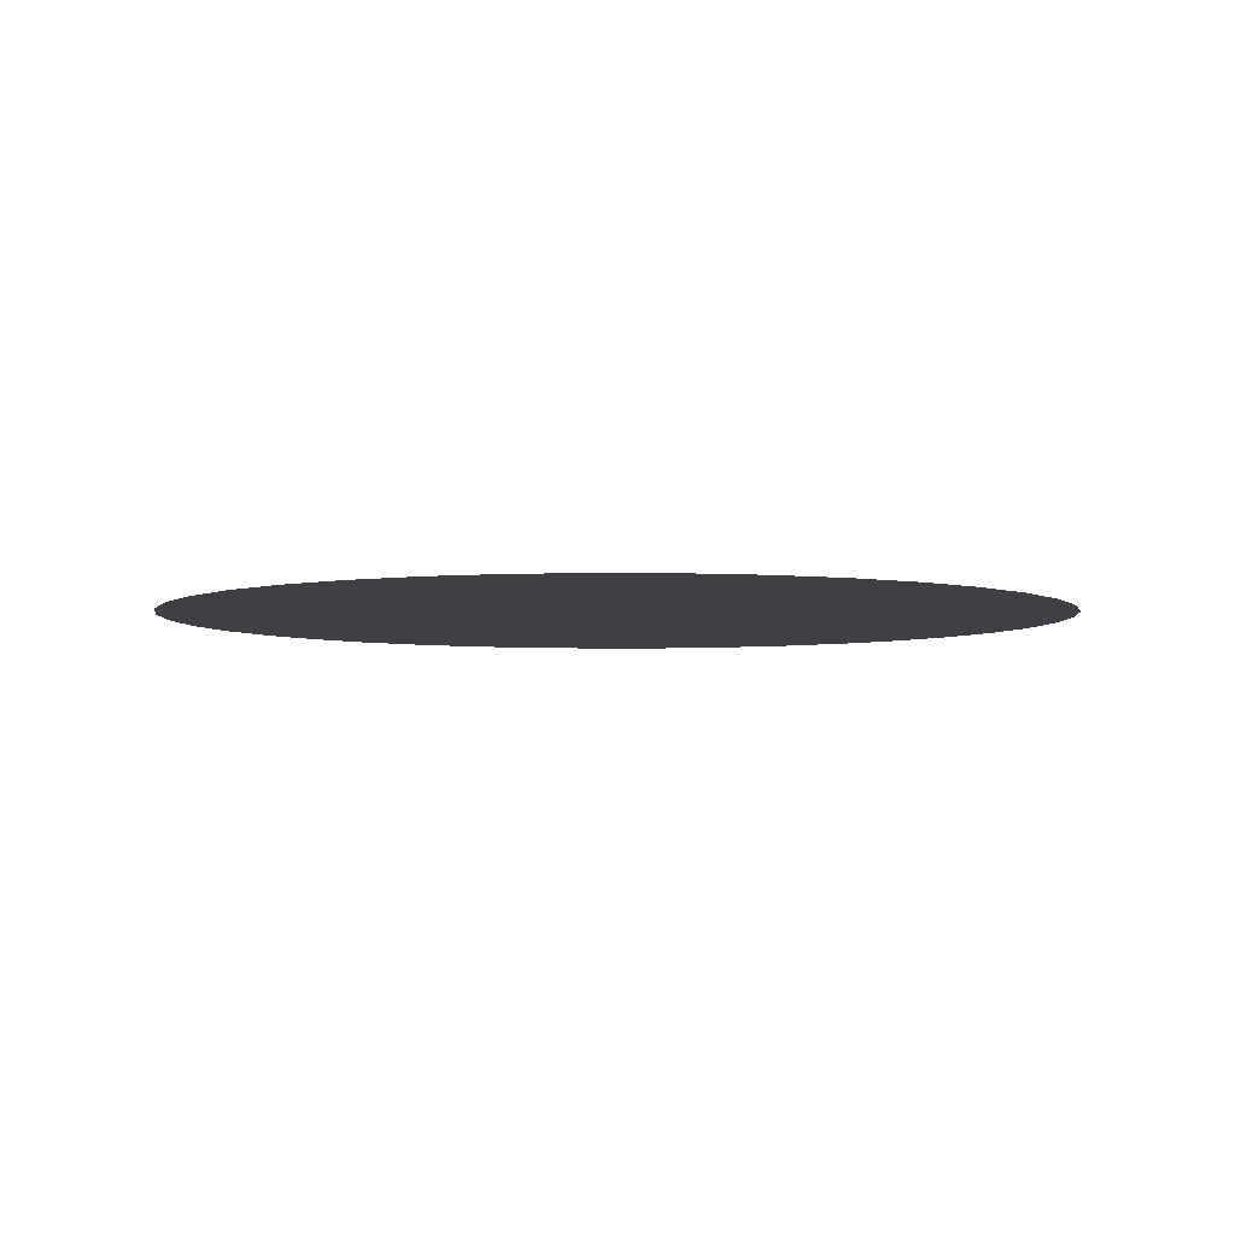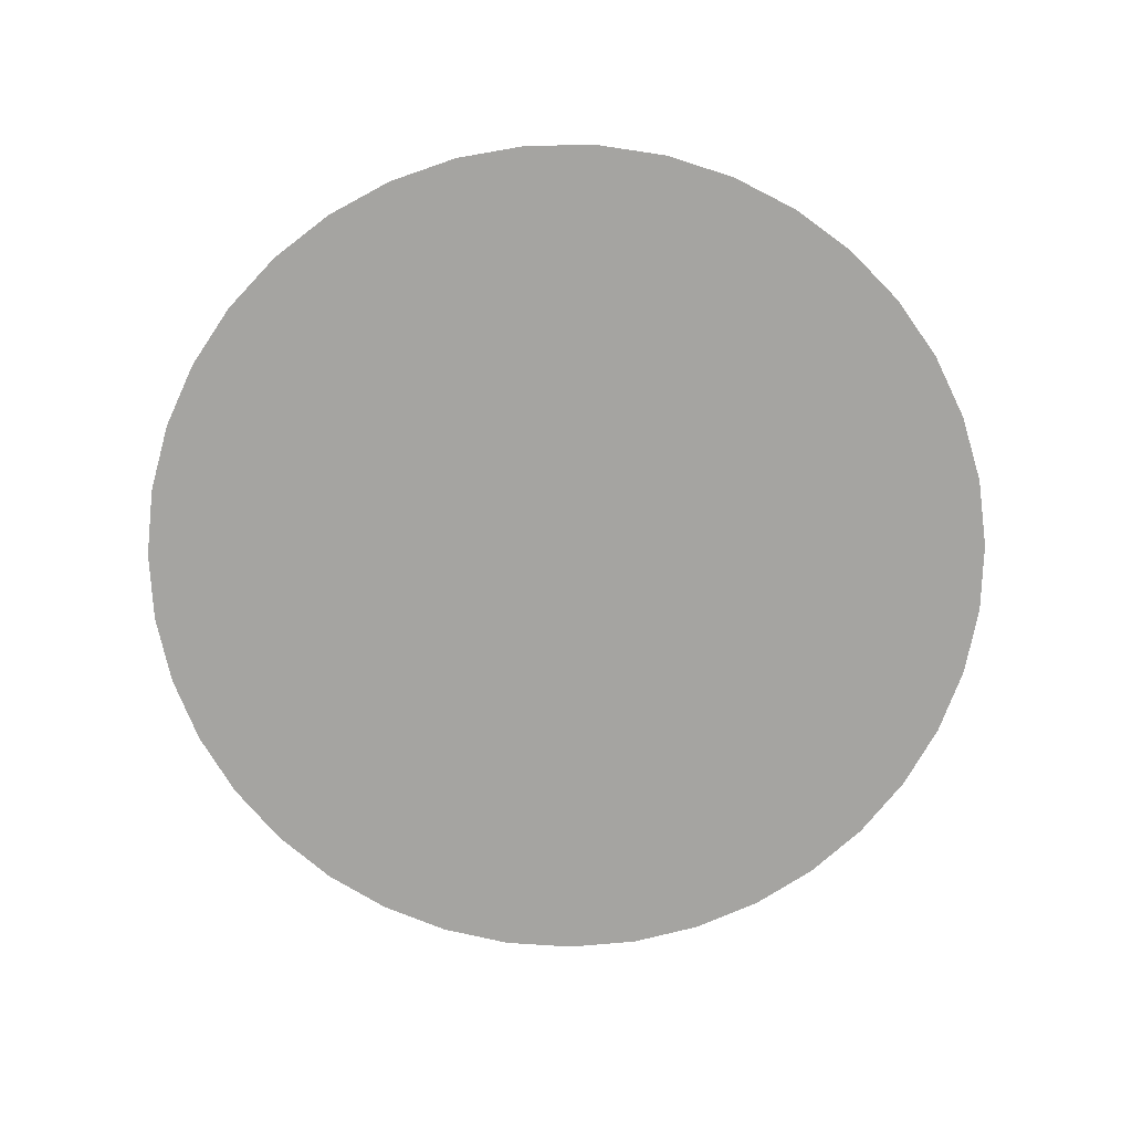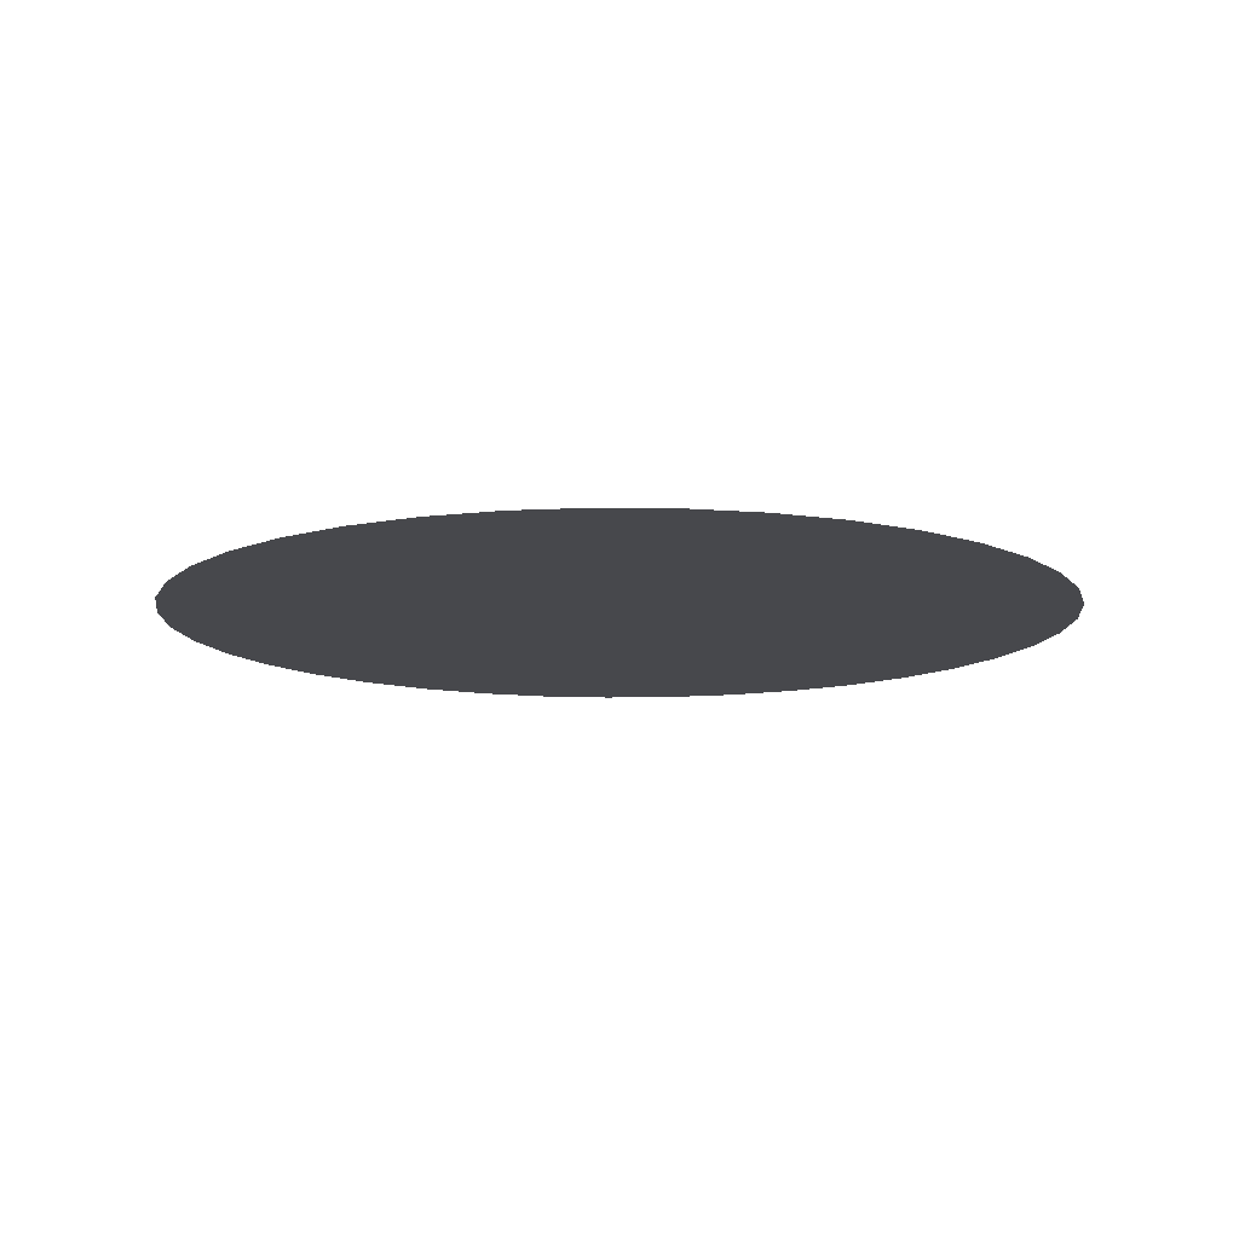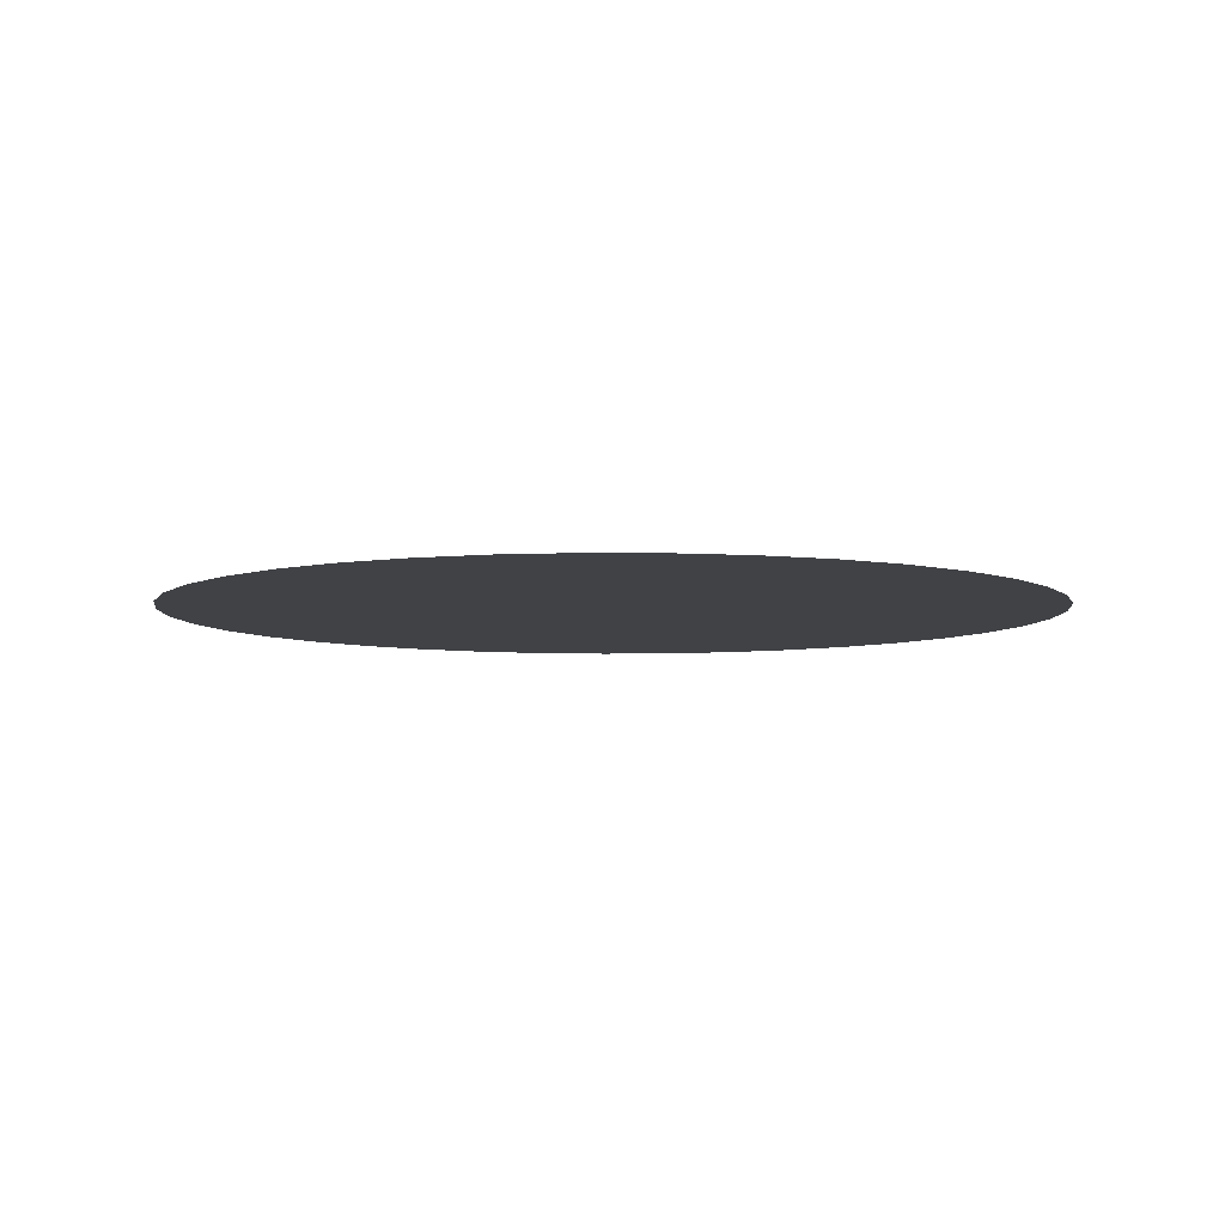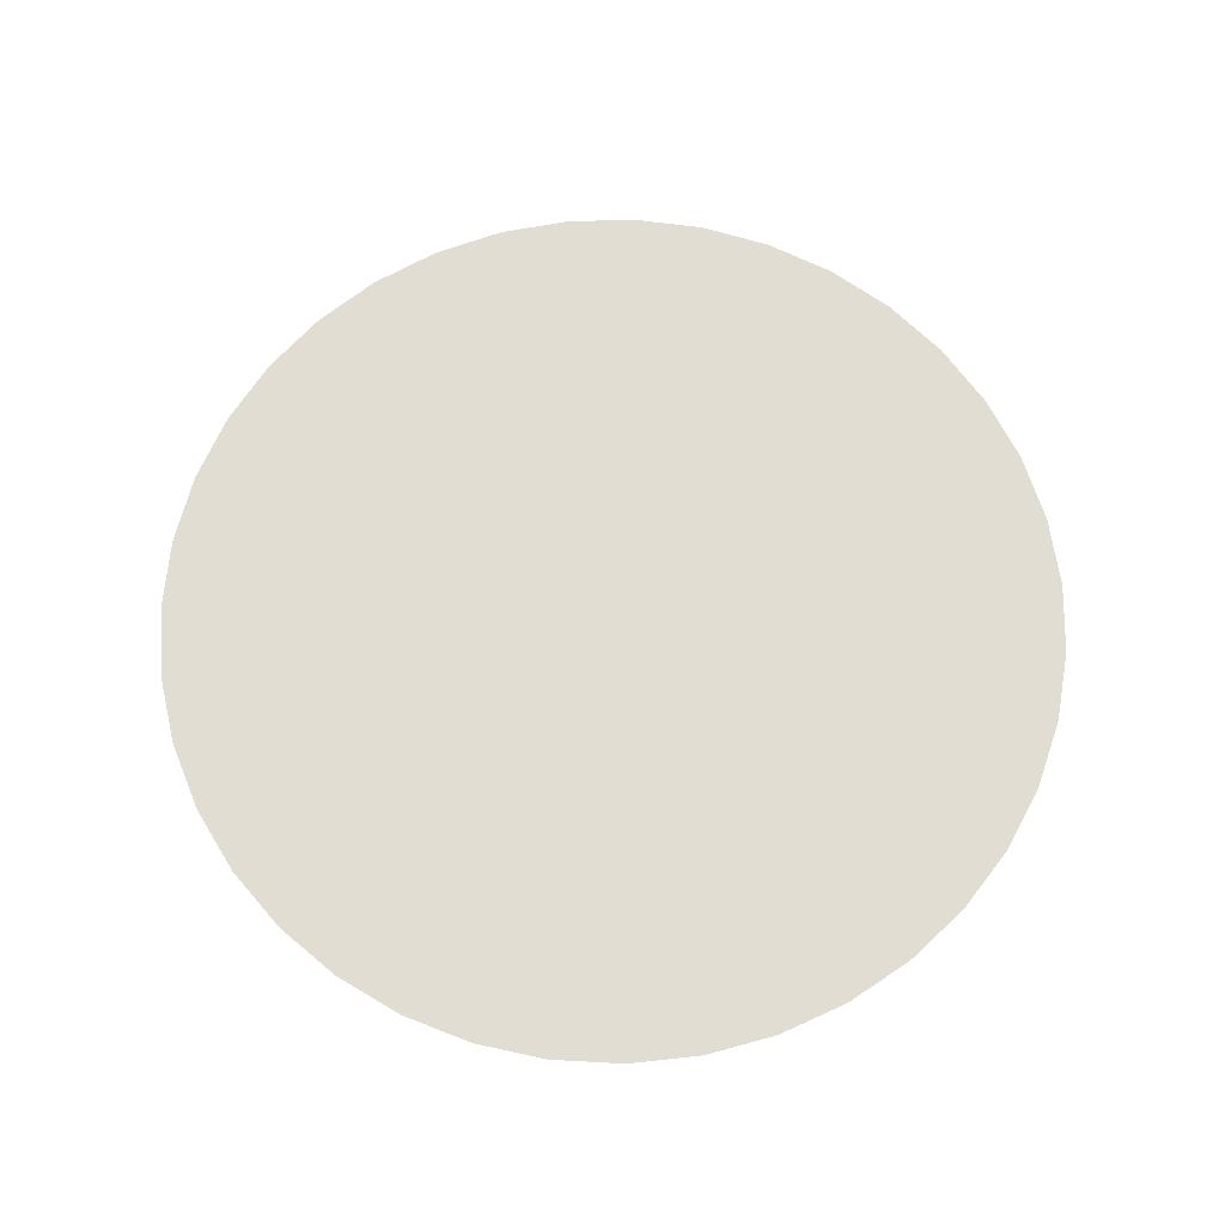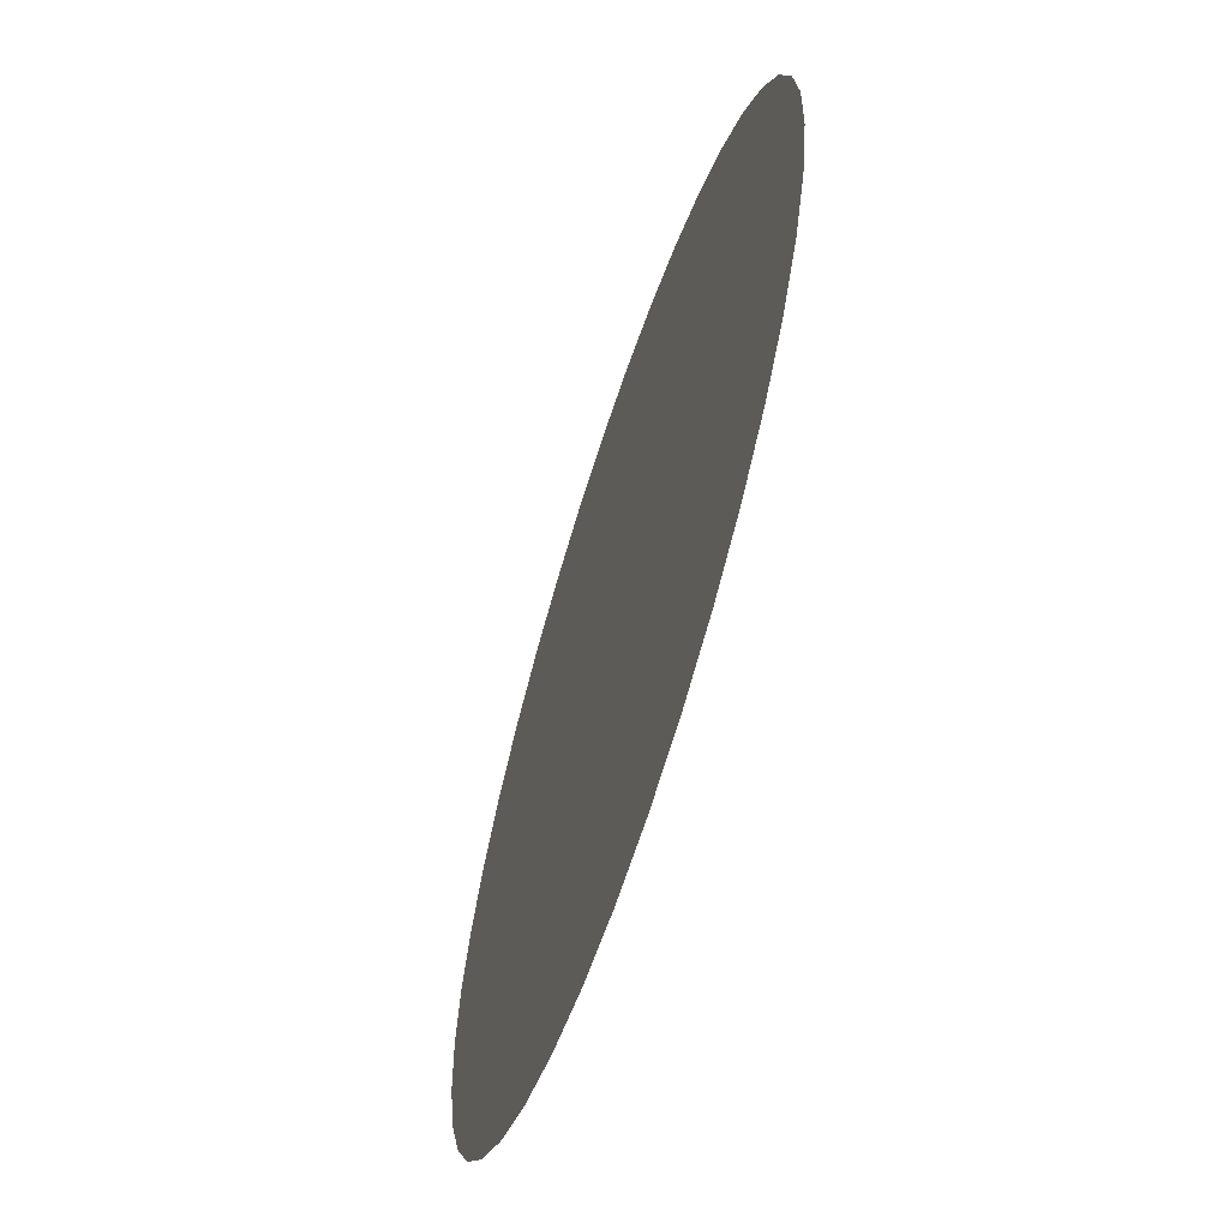
<metadata>
{"format":"obj","ext":"obj","renderer":"f3d","projection":"perspective","resolution":1024,"background":"white","views":[{"elev":-4.6,"azim":154.8,"up":"+Y"},{"elev":-73.3,"azim":-137.8,"up":"+Y"},{"elev":-11.6,"azim":-177.2,"up":"+Y"},{"elev":-6.2,"azim":-65.8,"up":"+Y"},{"elev":68.3,"azim":-43.1,"up":"+Y"},{"elev":-63.9,"azim":71.9,"up":"+Z"}]}
</metadata>
<code>
g Shadow
v -0.0726 5.901e-06 0.8994
v -5.901e-06 5.901e-06 -0.000627
v 0.07259 5.901e-06 0.8994
v 0.2159 5.901e-06 0.8761
v 0.3536 5.901e-06 0.8301
v 0.4822 5.901e-06 0.7626
v 0.5982 5.901e-06 0.6754
v 0.6988 5.901e-06 0.5707
v 0.7813 5.901e-06 0.4512
v 0.8435 5.901e-06 0.3201
v 0.8839 5.901e-06 0.1806
v 0.9014 5.901e-06 0.03649
v 0.8956 5.901e-06 -0.1086
v 0.8665 5.901e-06 -0.2508
v 0.815 5.901e-06 -0.3866
v 0.7425 5.901e-06 -0.5123
v 0.6506 5.901e-06 -0.6248
v 0.542 5.901e-06 -0.721
v 0.4193 5.901e-06 -0.7986
v 0.2857 5.901e-06 -0.8555
v 0.1447 5.901e-06 -0.8903
v -5.901e-06 5.901e-06 -0.902
v -0.1447 5.901e-06 -0.8903
v -0.2857 5.901e-06 -0.8555
v -0.4192 5.901e-06 -0.7986
v -0.5419 5.901e-06 -0.721
v -0.6506 5.901e-06 -0.6248
v -0.7424 5.901e-06 -0.5123
v -0.815 5.901e-06 -0.3866
v -0.8665 5.901e-06 -0.2508
v -0.8956 5.901e-06 -0.1086
v -0.9014 5.901e-06 0.03649
v -0.8839 5.901e-06 0.1806
v -0.8435 5.901e-06 0.3201
v -0.7813 5.901e-06 0.4512
v -0.6988 5.901e-06 0.5707
v -0.5982 5.901e-06 0.6754
v -0.4822 5.901e-06 0.7626
v -0.3536 5.901e-06 0.8301
v -0.2159 5.901e-06 0.8761
g Shadow_0
f 3 2 1
f 4 2 3
f 5 2 4
f 6 2 5
f 7 2 6
f 8 2 7
f 9 2 8
f 10 2 9
f 11 2 10
f 12 2 11
f 13 2 12
f 14 2 13
f 15 2 14
f 16 2 15
f 17 2 16
f 18 2 17
f 19 2 18
f 20 2 19
f 21 2 20
f 22 2 21
f 23 2 22
f 24 2 23
f 25 2 24
f 26 2 25
f 27 2 26
f 28 2 27
f 29 2 28
f 30 2 29
f 31 2 30
f 32 2 31
f 33 2 32
f 34 2 33
f 35 2 34
f 36 2 35
f 37 2 36
f 38 2 37
f 39 2 38
f 40 2 39
f 1 2 40

</code>
